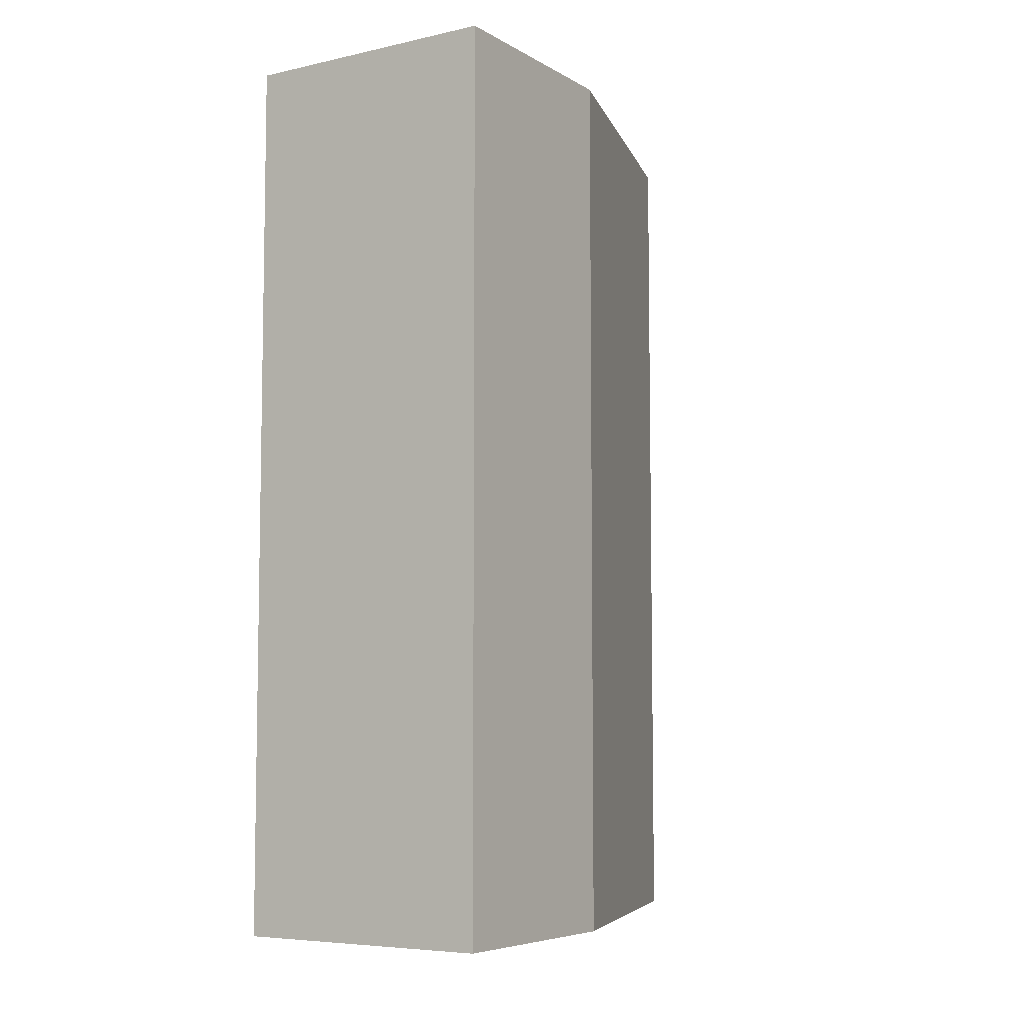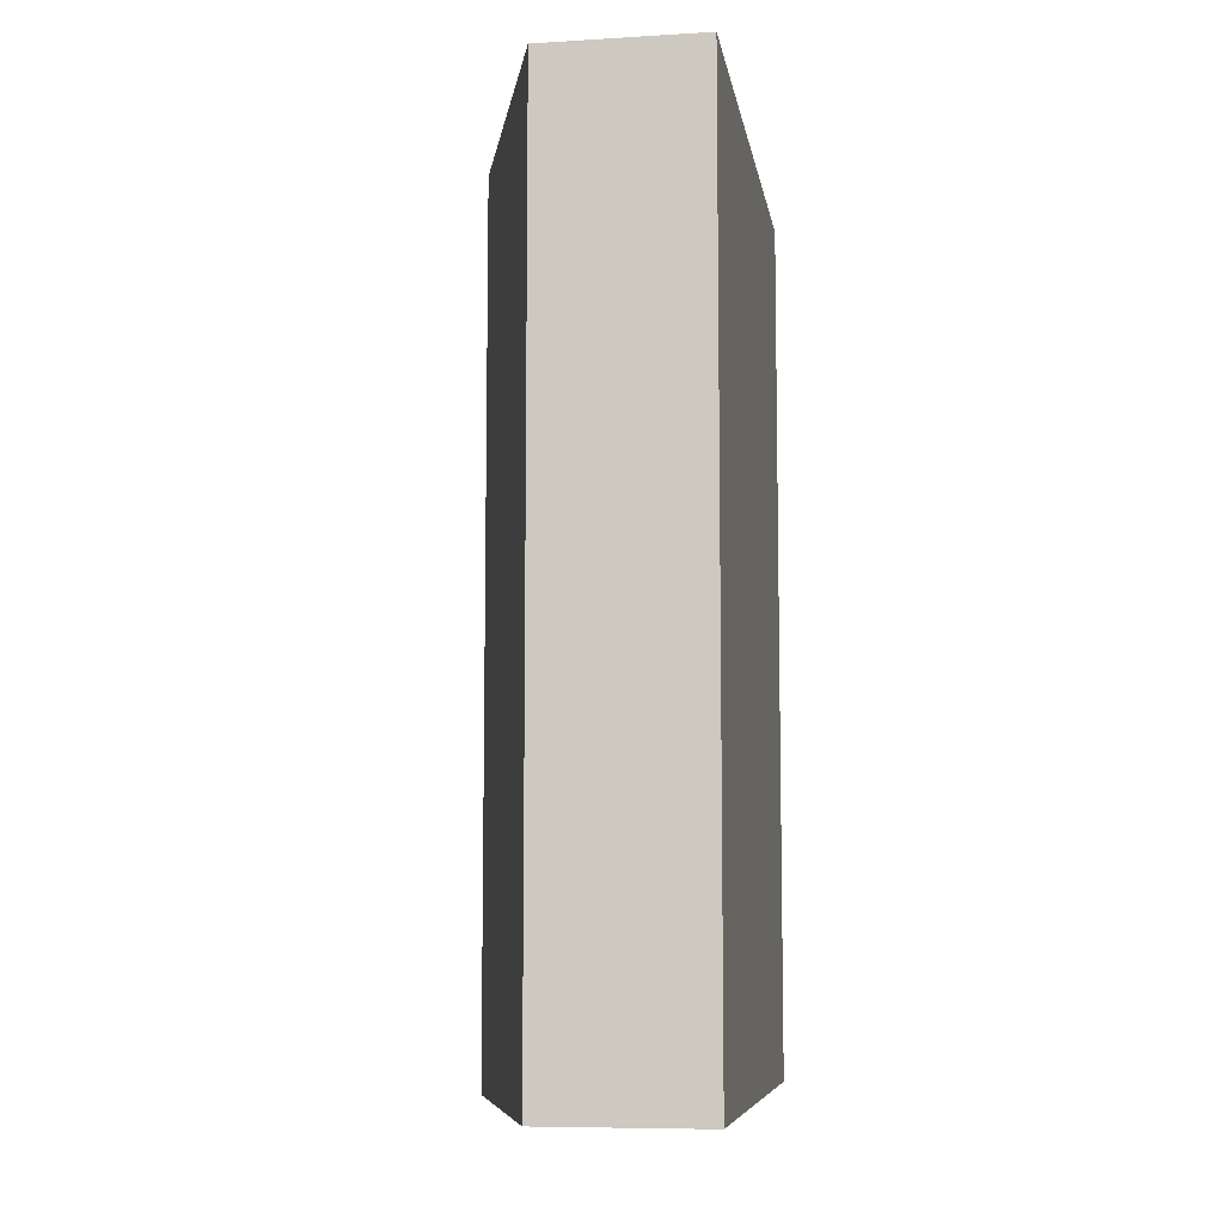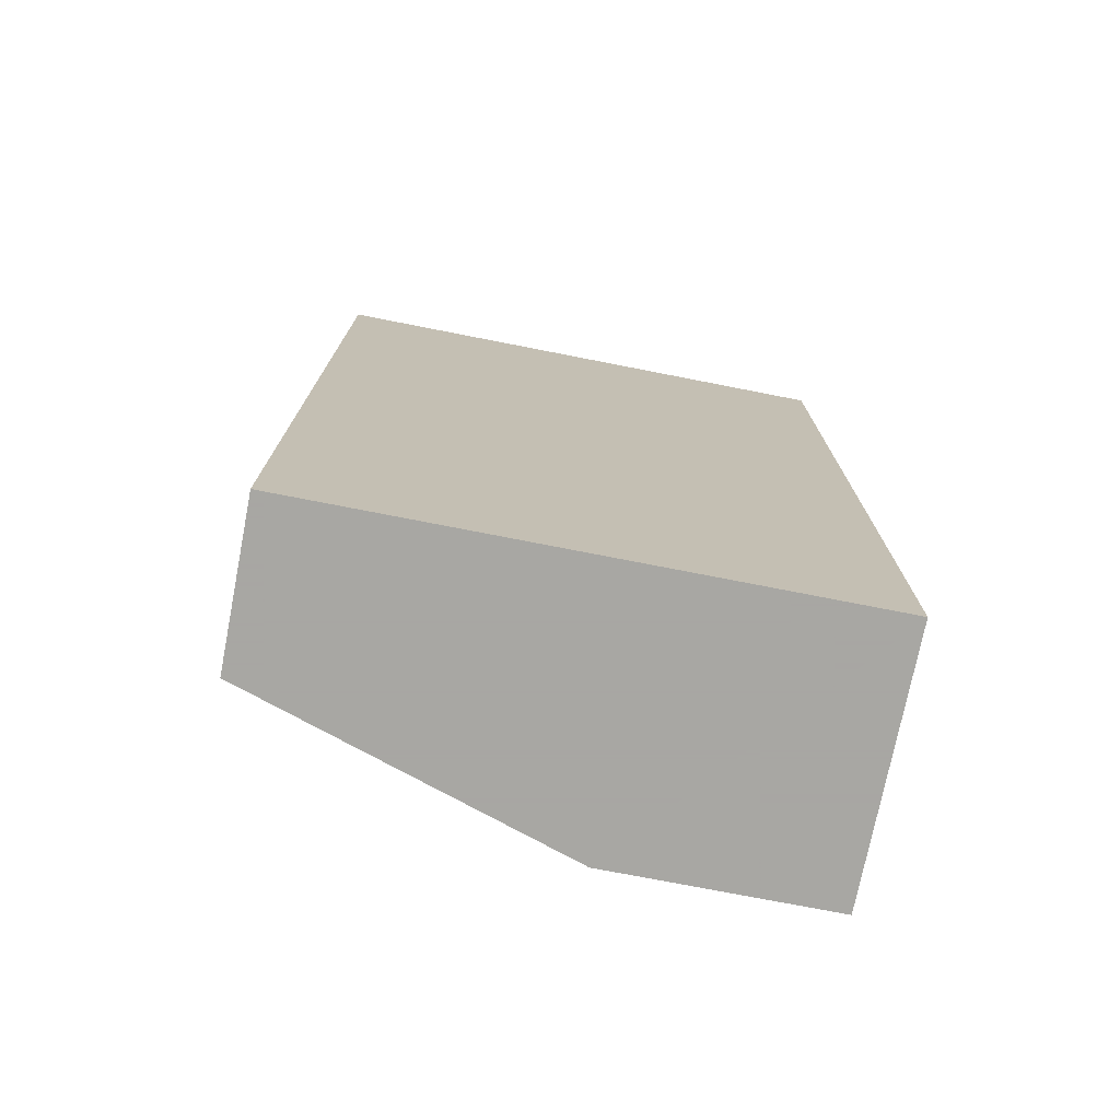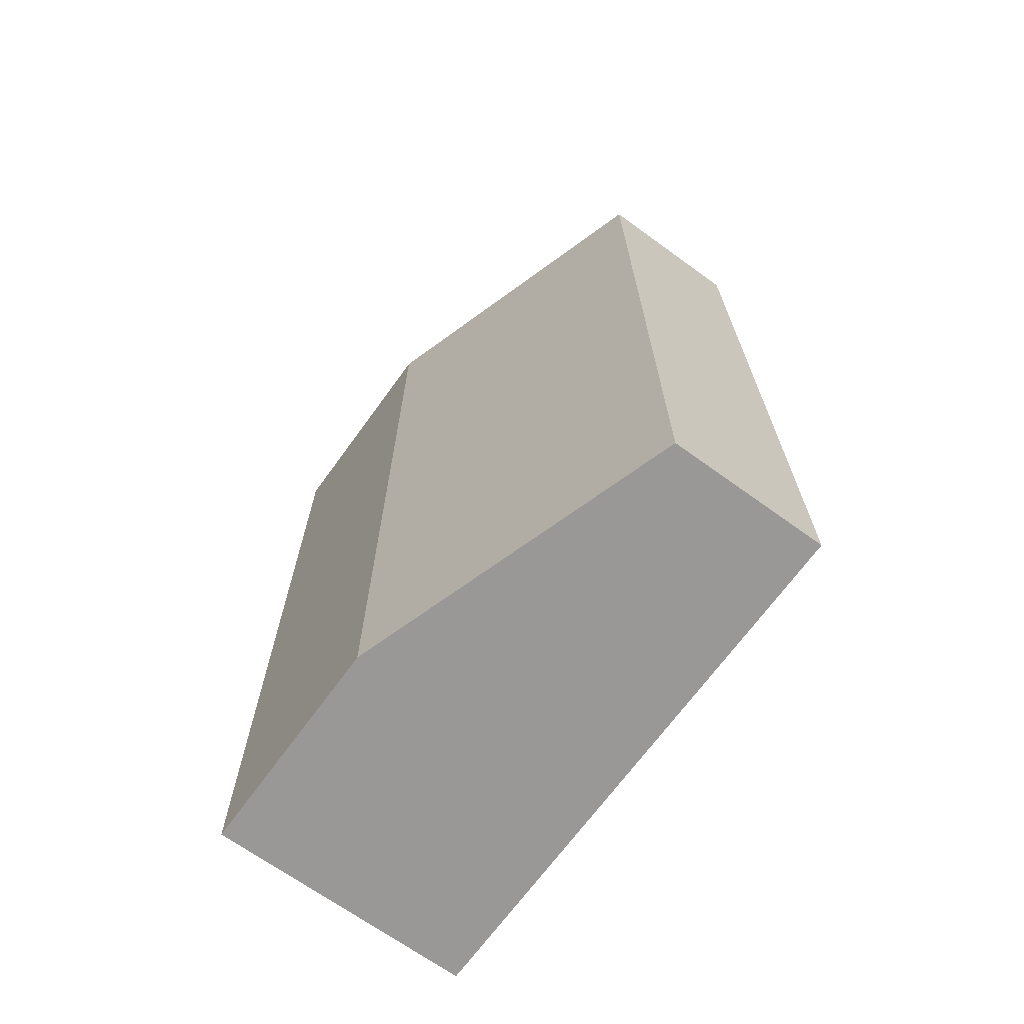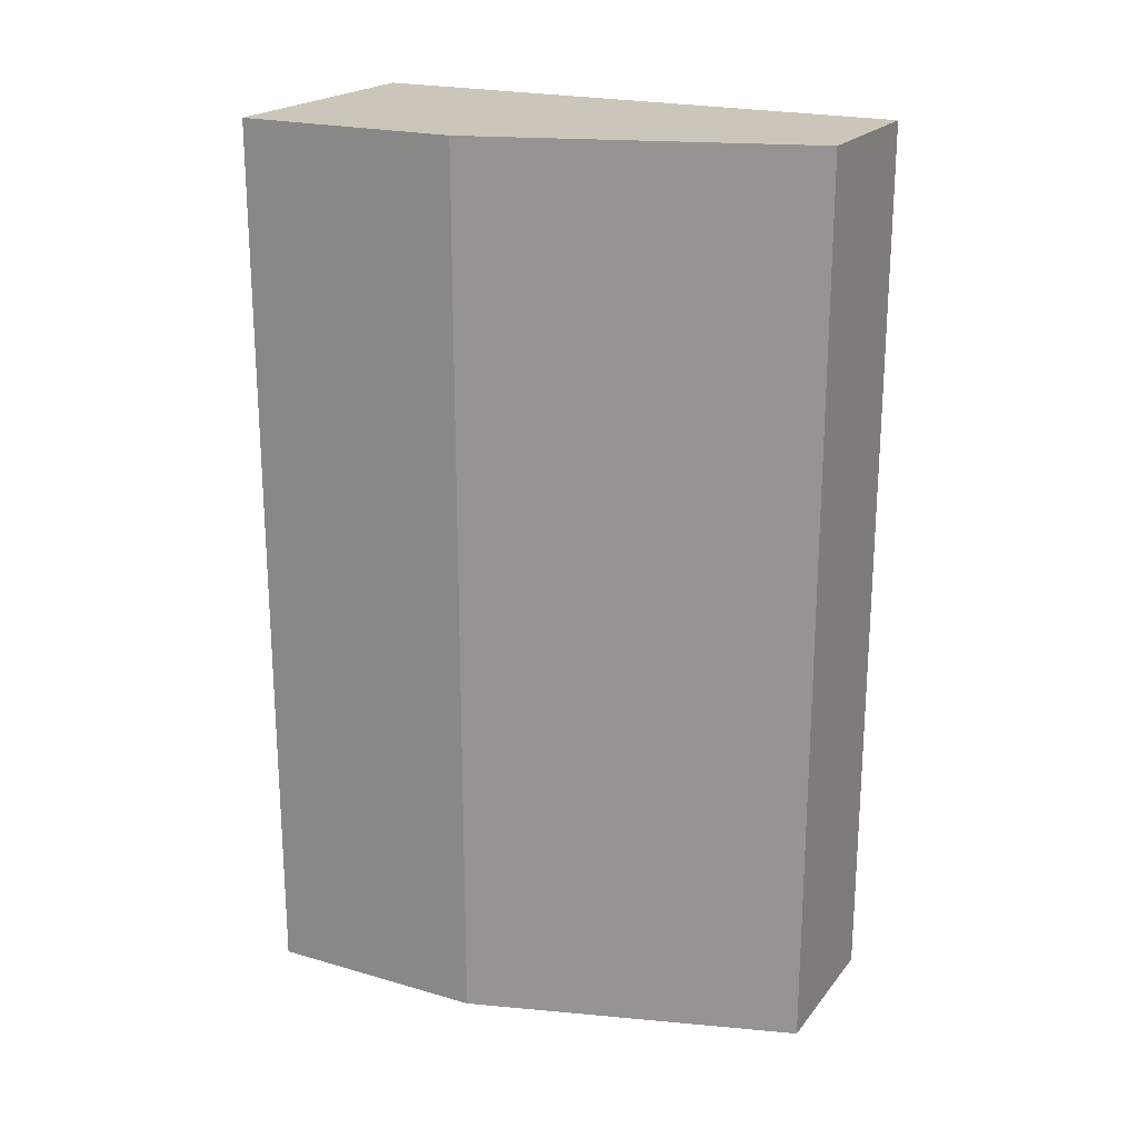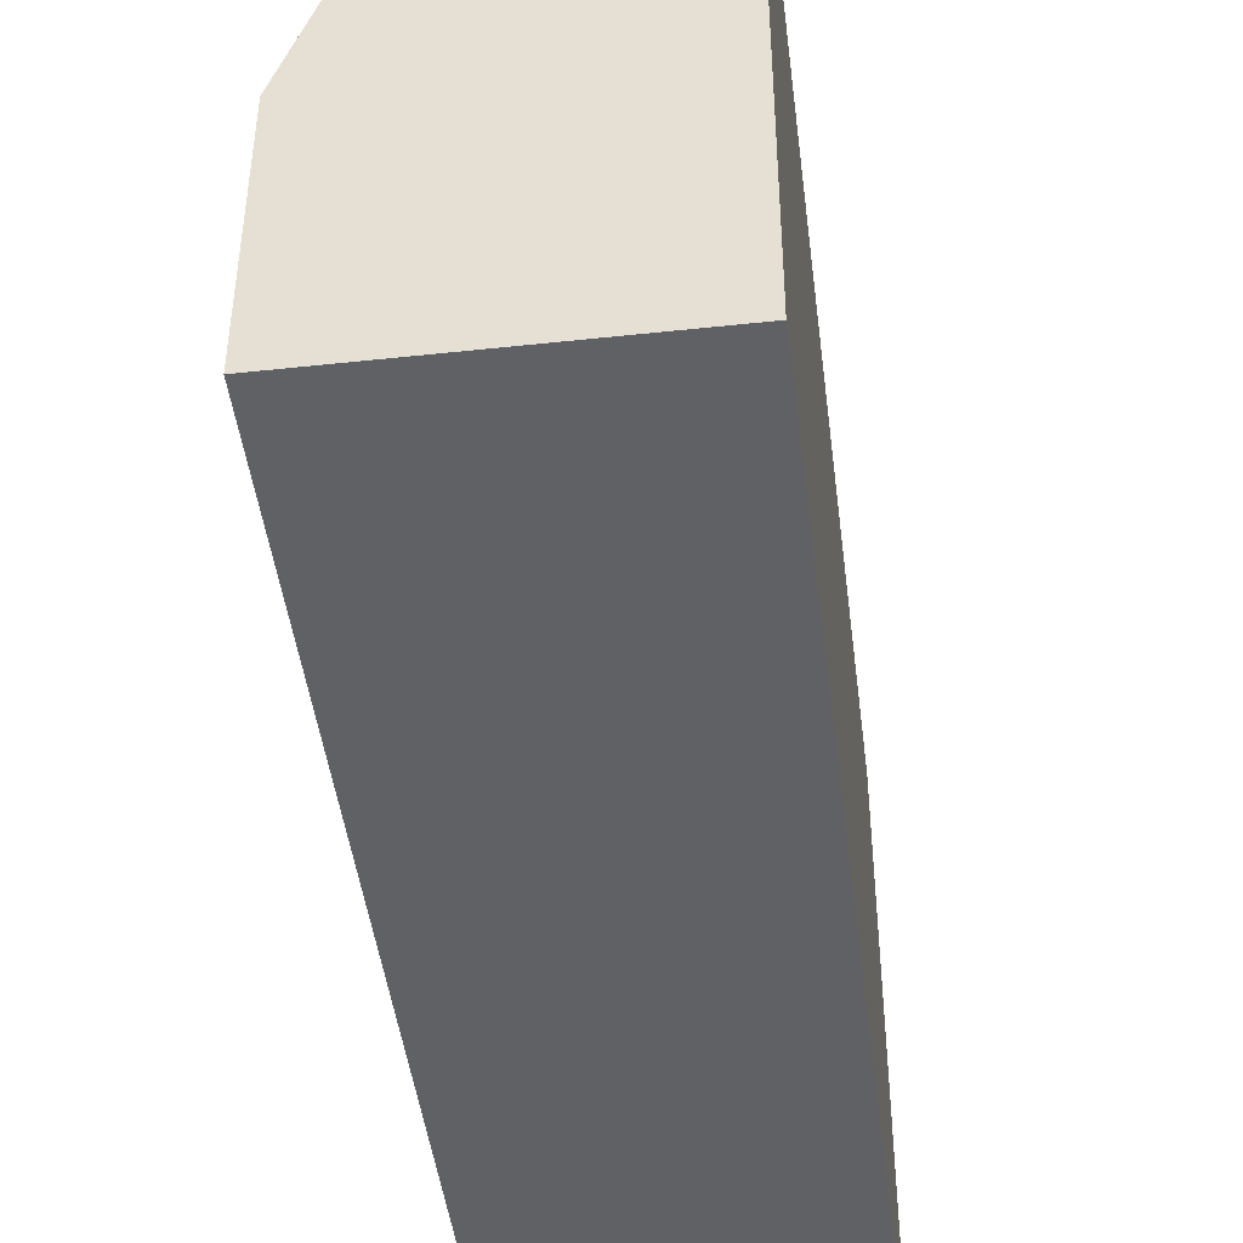
<metadata>
{"format":"obj","ext":"obj","renderer":"f3d","projection":"perspective","resolution":1024,"background":"white","views":[{"elev":-6.4,"azim":32.7,"up":"+Z"},{"elev":-8.0,"azim":-170.8,"up":"+Z"},{"elev":-74.4,"azim":-101.1,"up":"+Z"},{"elev":-68.6,"azim":144.1,"up":"+Z"},{"elev":20.9,"azim":117.3,"up":"+Z"},{"elev":-45.9,"azim":-172.9,"up":"+Y"}]}
</metadata>
<code>
v -0.005 -0.005 -0.005
v -0.005 0.00113 -0.005
v -0.002034 -0.005 -0.005
v -0.005 -0.005 0.005
v -0.003211 0.00113 -0.005
v -0.005 0.00113 0.005
v -0.002034 -0.002504 -0.005
v -0.002034 -0.005 0.005
v -0.003211 0.00113 0.005
v -0.002034 -0.002504 0.005
f 1 2 5
f 1 5 7
f 1 7 3
f 1 3 8
f 1 8 4
f 1 4 6
f 1 6 2
f 2 6 9
f 2 9 5
f 3 7 10
f 3 10 8
f 4 8 10
f 4 10 9
f 4 9 6
f 5 9 10
f 5 10 7

</code>
